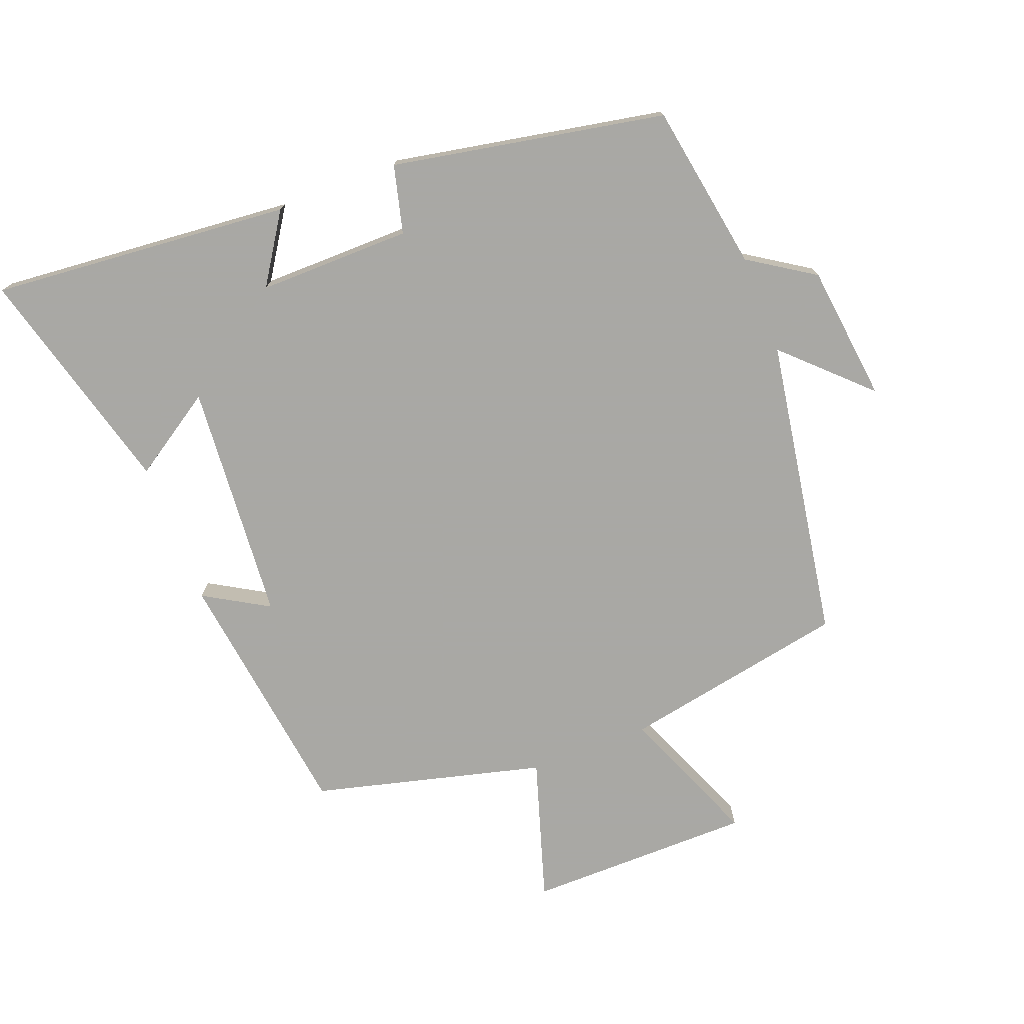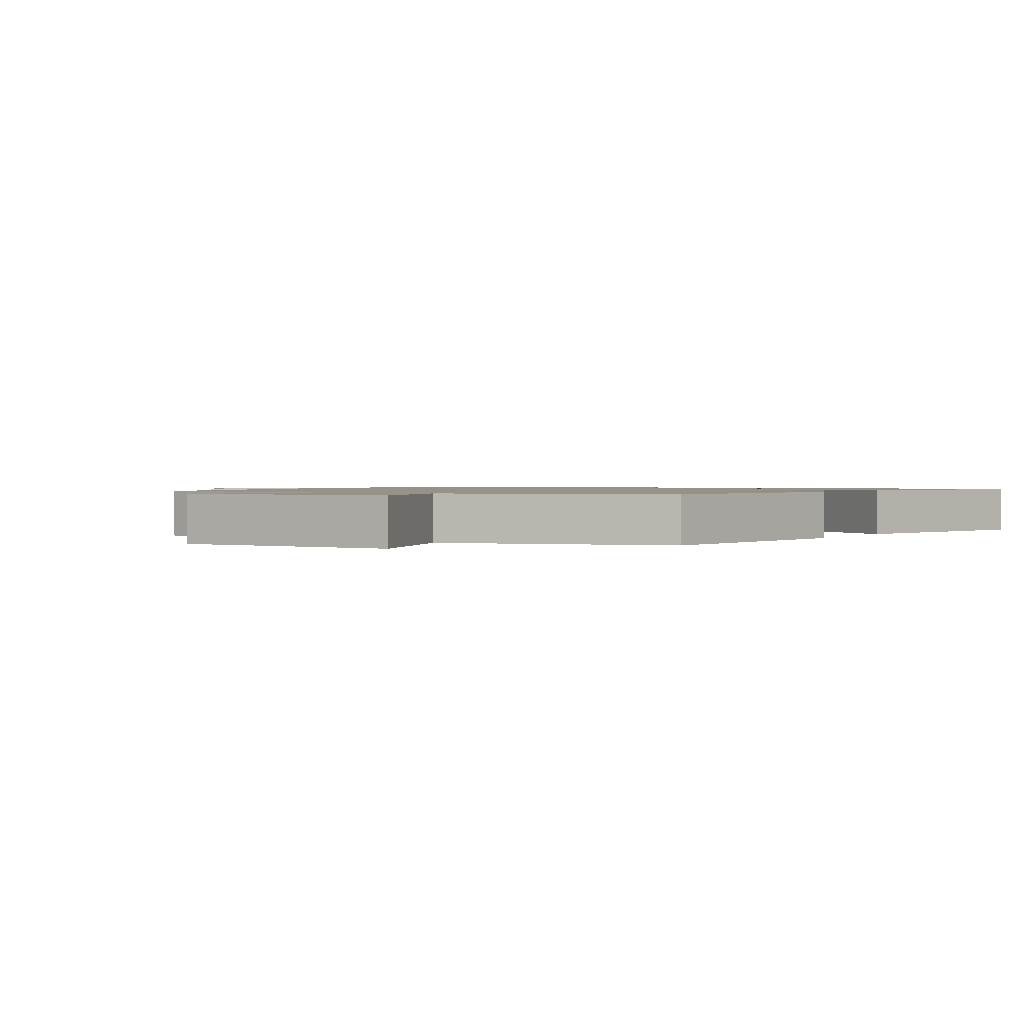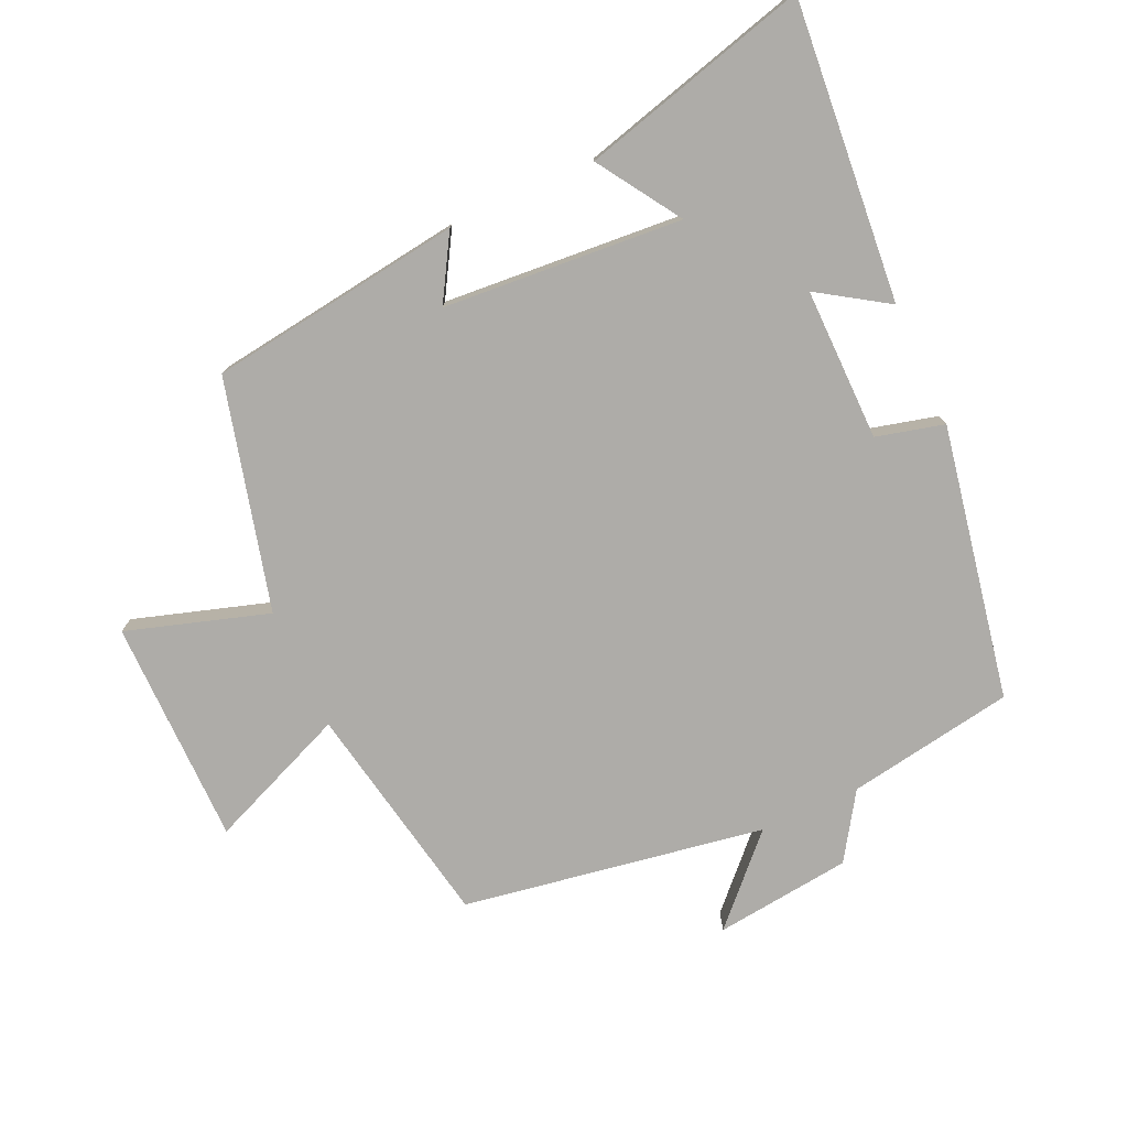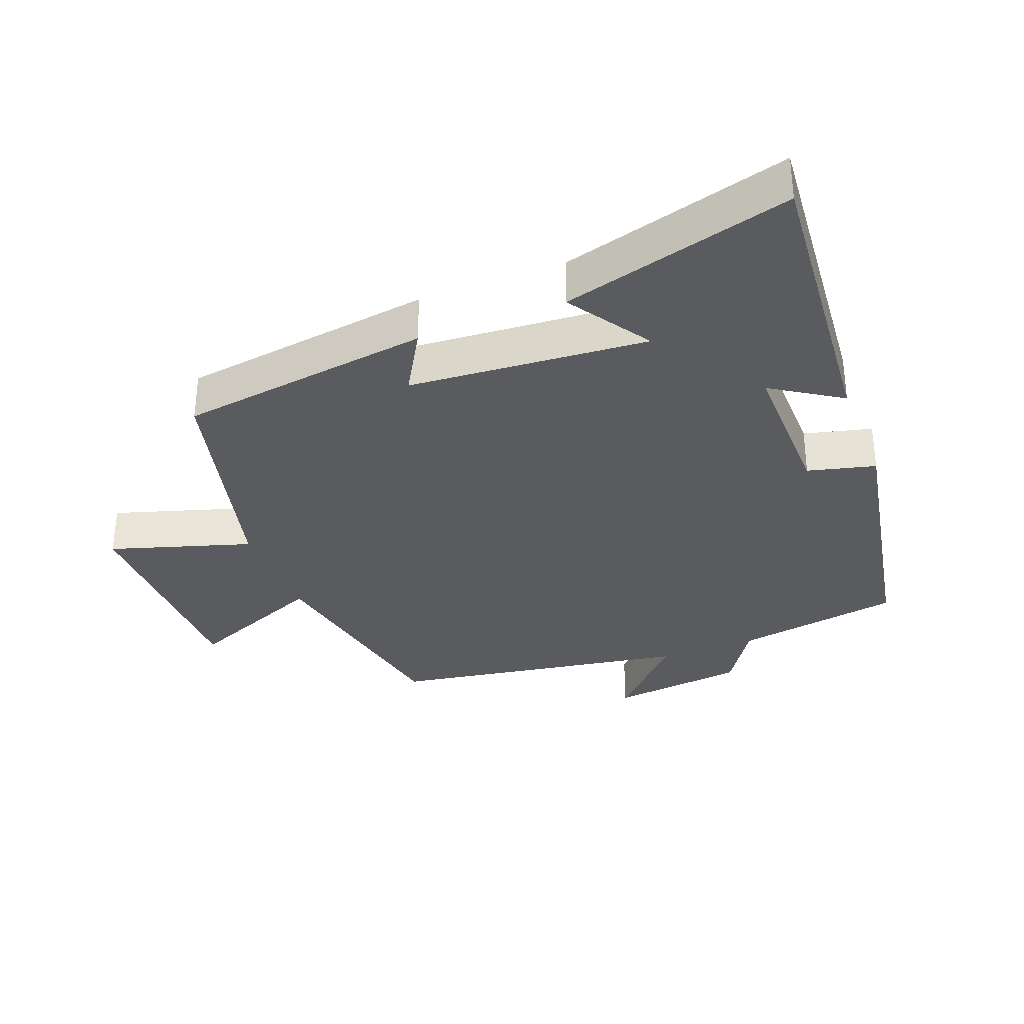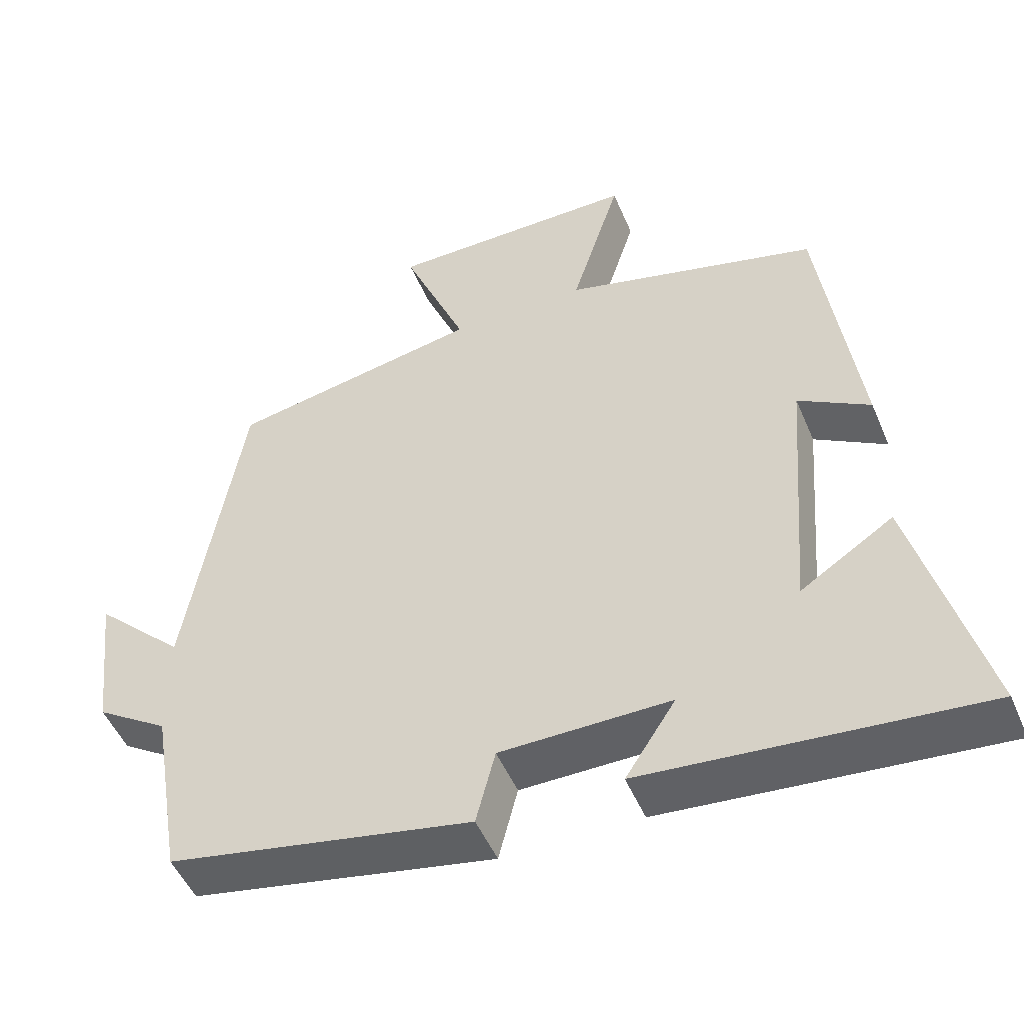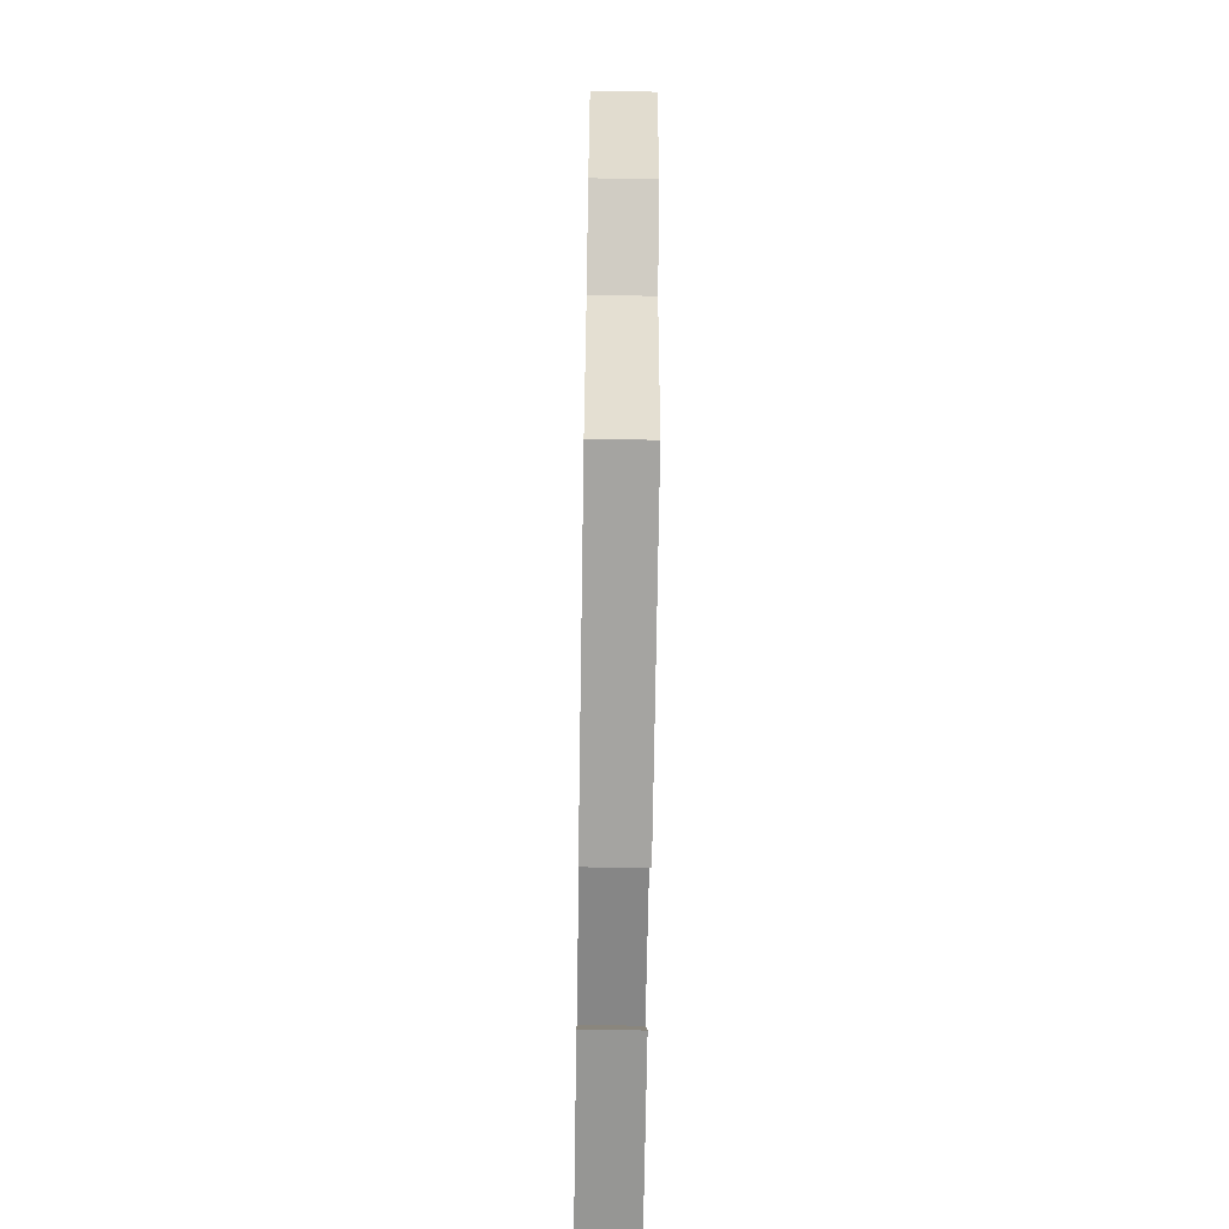
<metadata>
{"format":"obj","ext":"obj","renderer":"f3d","projection":"perspective","resolution":1024,"background":"white","views":[{"elev":-75.0,"azim":-158.9,"up":"+Y"},{"elev":1.2,"azim":30.8,"up":"+Y"},{"elev":-76.8,"azim":114.5,"up":"+Y"},{"elev":-33.1,"azim":111.3,"up":"+Y"},{"elev":-49.8,"azim":22.5,"up":"+Z"},{"elev":-62.6,"azim":-90.9,"up":"+Z"}]}
</metadata>
<code>
v -0.458 0.07 -0.422
v -0.5 0.07 -0.17
v -0.598 0.07 -0.106
v -0.622 0.07 0.1
v -0.5 0.07 -0.018
v -0.424 0.07 0.436
v -0.084 0.07 0.5
v -0.171 0.07 0.711
v 0.169 0.07 0.713
v 0.102 0.07 0.5
v 0.448 0.07 0.411
v 0.5 0.07 0.028
v 0.403 0.07 0.085
v 0.375 0.07 -0.275
v 0.5 0.07 -0.194
v 0.593 0.07 -0.54
v 0.141 0.07 -0.5
v 0.209 0.07 -0.396
v -0.021 0.07 -0.398
v -0.047 0.07 -0.5
v -0.458 0 -0.422
v -0.5 0 -0.17
v -0.598 0 -0.106
v -0.622 0 0.1
v -0.5 0 -0.018
v -0.424 0 0.436
v -0.084 0 0.5
v -0.171 0 0.711
v 0.169 0 0.713
v 0.102 0 0.5
v 0.448 0 0.411
v 0.5 0 0.028
v 0.403 0 0.085
v 0.375 0 -0.275
v 0.5 0 -0.194
v 0.593 0 -0.54
v 0.141 0 -0.5
v 0.209 0 -0.396
v -0.021 0 -0.398
v -0.047 0 -0.5
f 19 20 1 2
f 18 19 2 3
f 16 17 18
f 15 16 18
f 14 15 18
f 13 14 18 3
f 10 11 12 13
f 10 13 3
f 7 8 9 10
f 5 6 7 10
f 5 10 3
f 3 4 5
f 22 21 40 39
f 23 22 39 38
f 38 37 36
f 38 36 35
f 38 35 34
f 23 38 34 33
f 33 32 31 30
f 23 33 30
f 30 29 28 27
f 30 27 26 25
f 23 30 25
f 25 24 23
f 1 21 22 2
f 2 22 23 3
f 3 23 24 4
f 4 24 25 5
f 5 25 26 6
f 6 26 27 7
f 7 27 28 8
f 8 28 29 9
f 9 29 30 10
f 10 30 31 11
f 11 31 32 12
f 12 32 33 13
f 13 33 34 14
f 14 34 35 15
f 15 35 36 16
f 16 36 37 17
f 17 37 38 18
f 18 38 39 19
f 19 39 40 20
f 20 40 21 1

</code>
